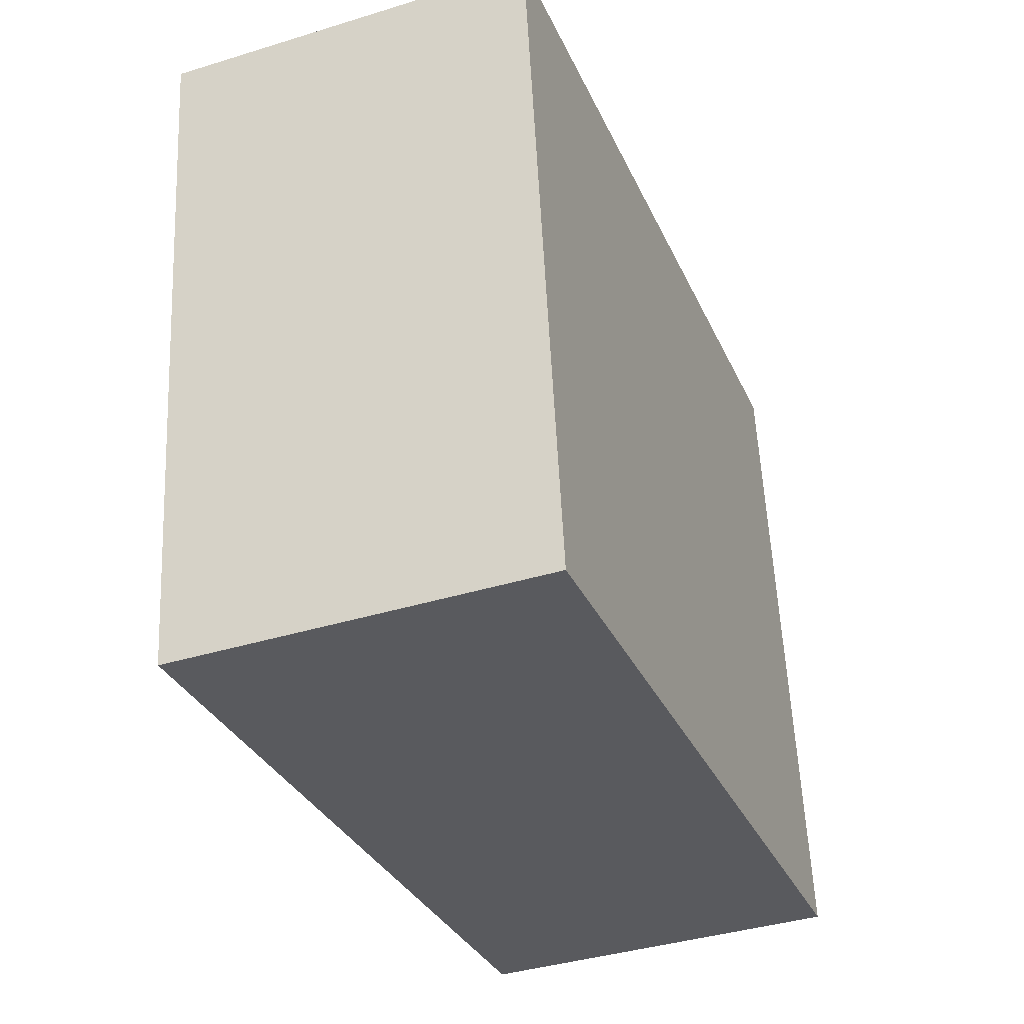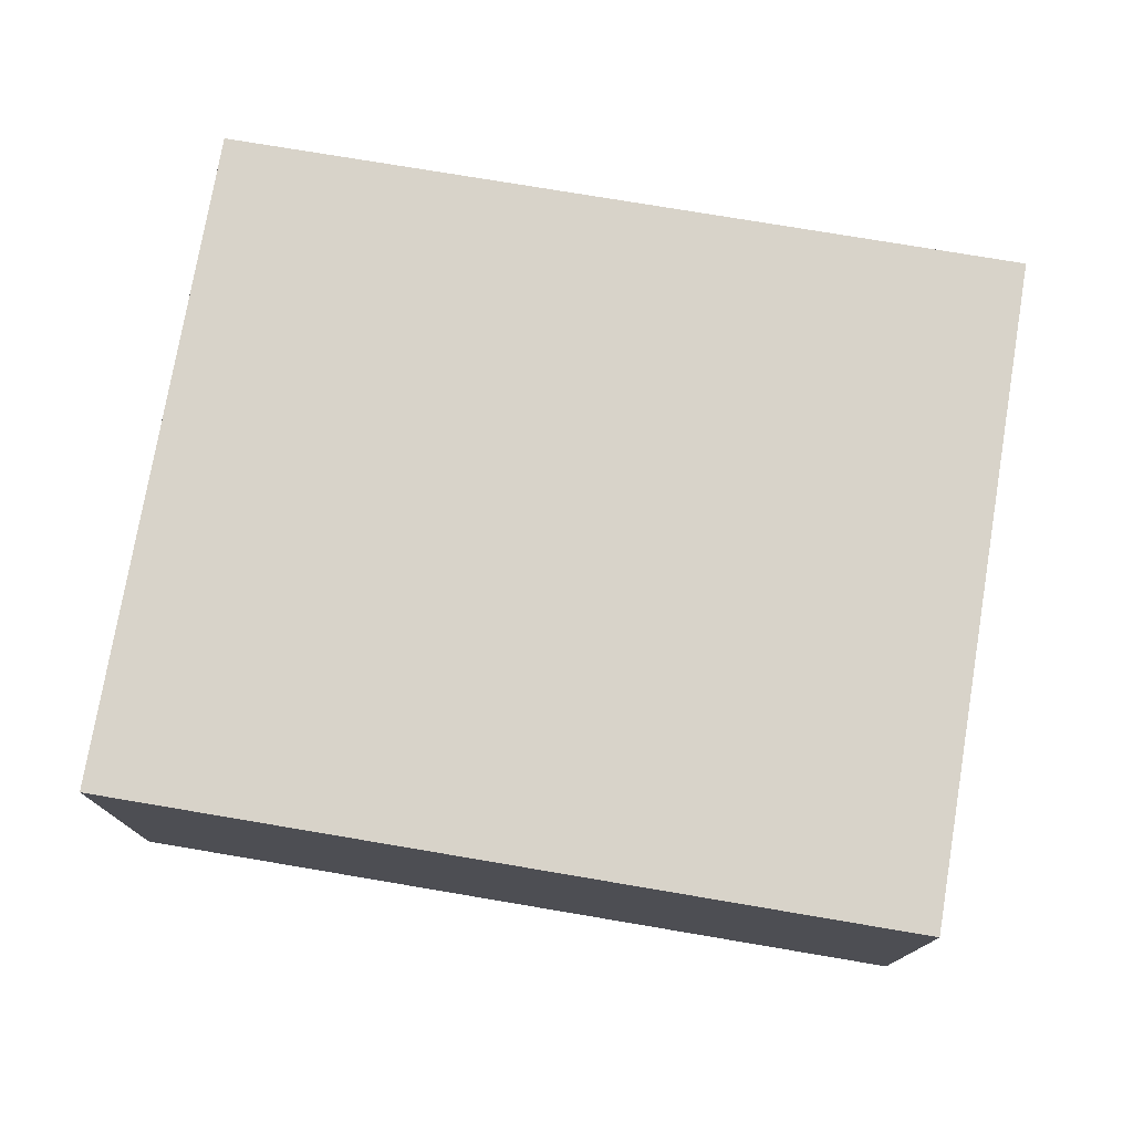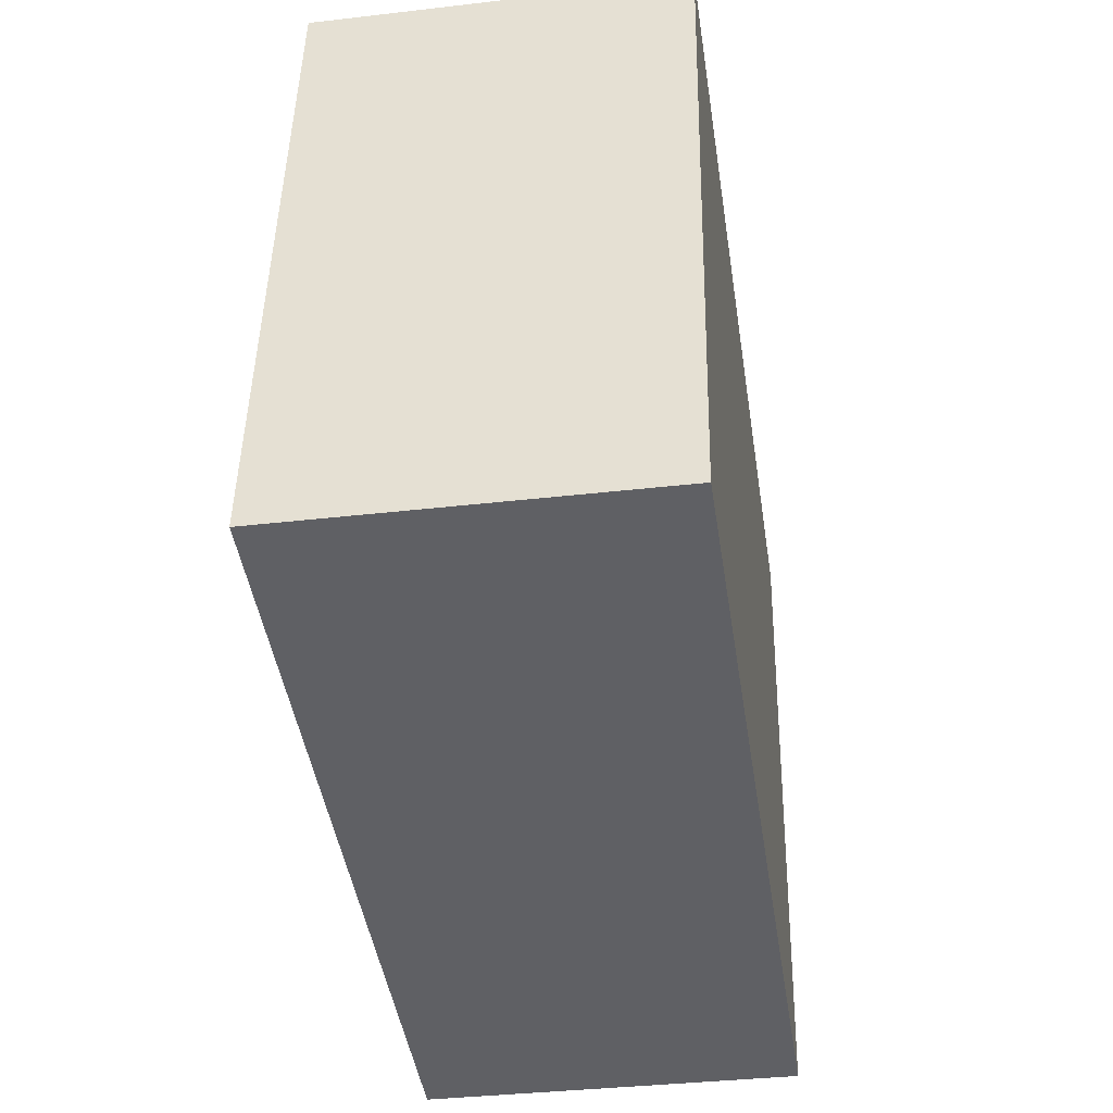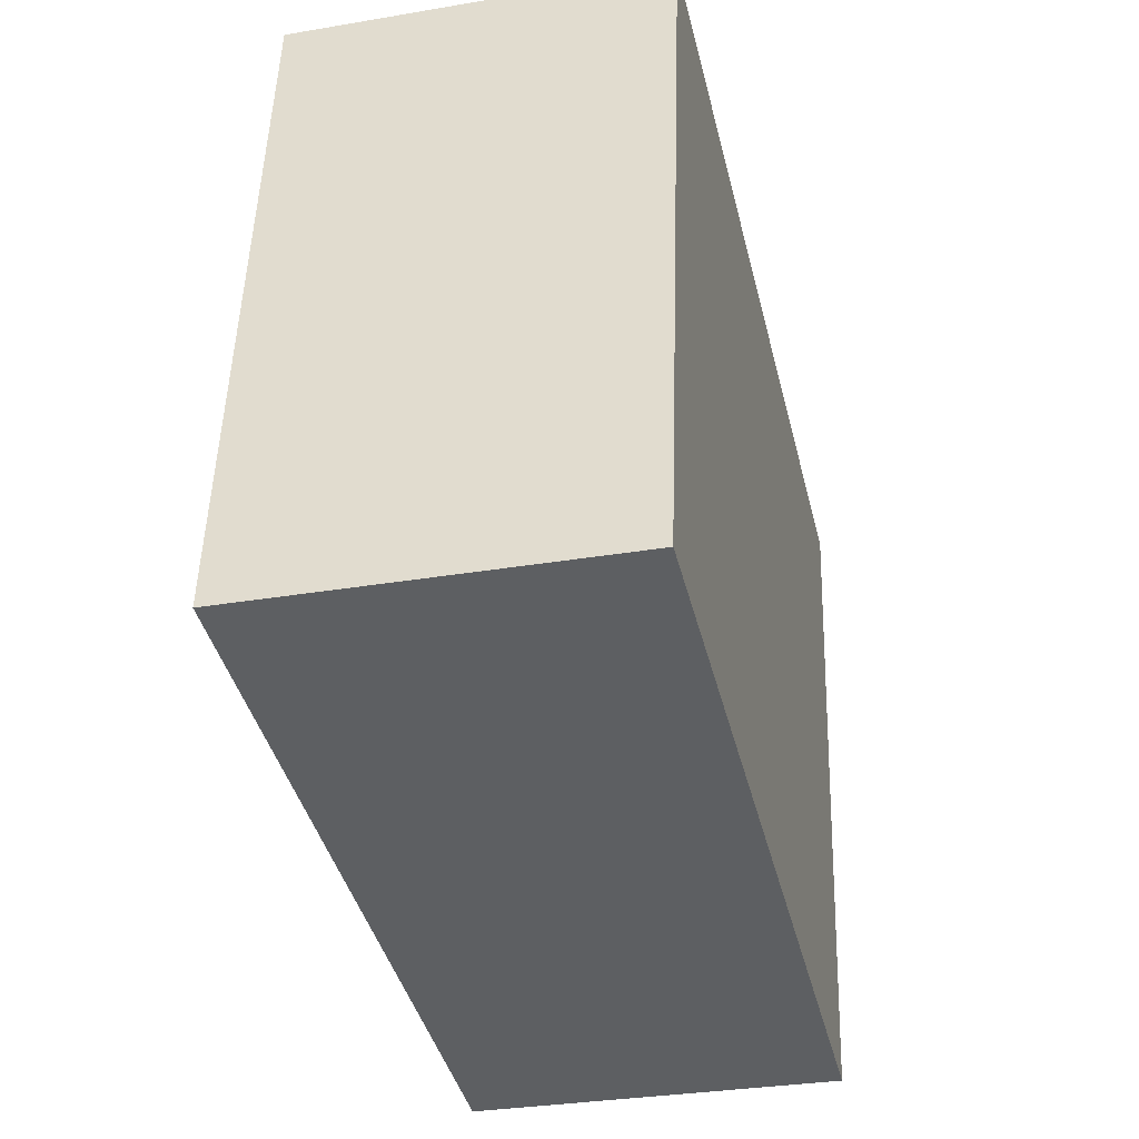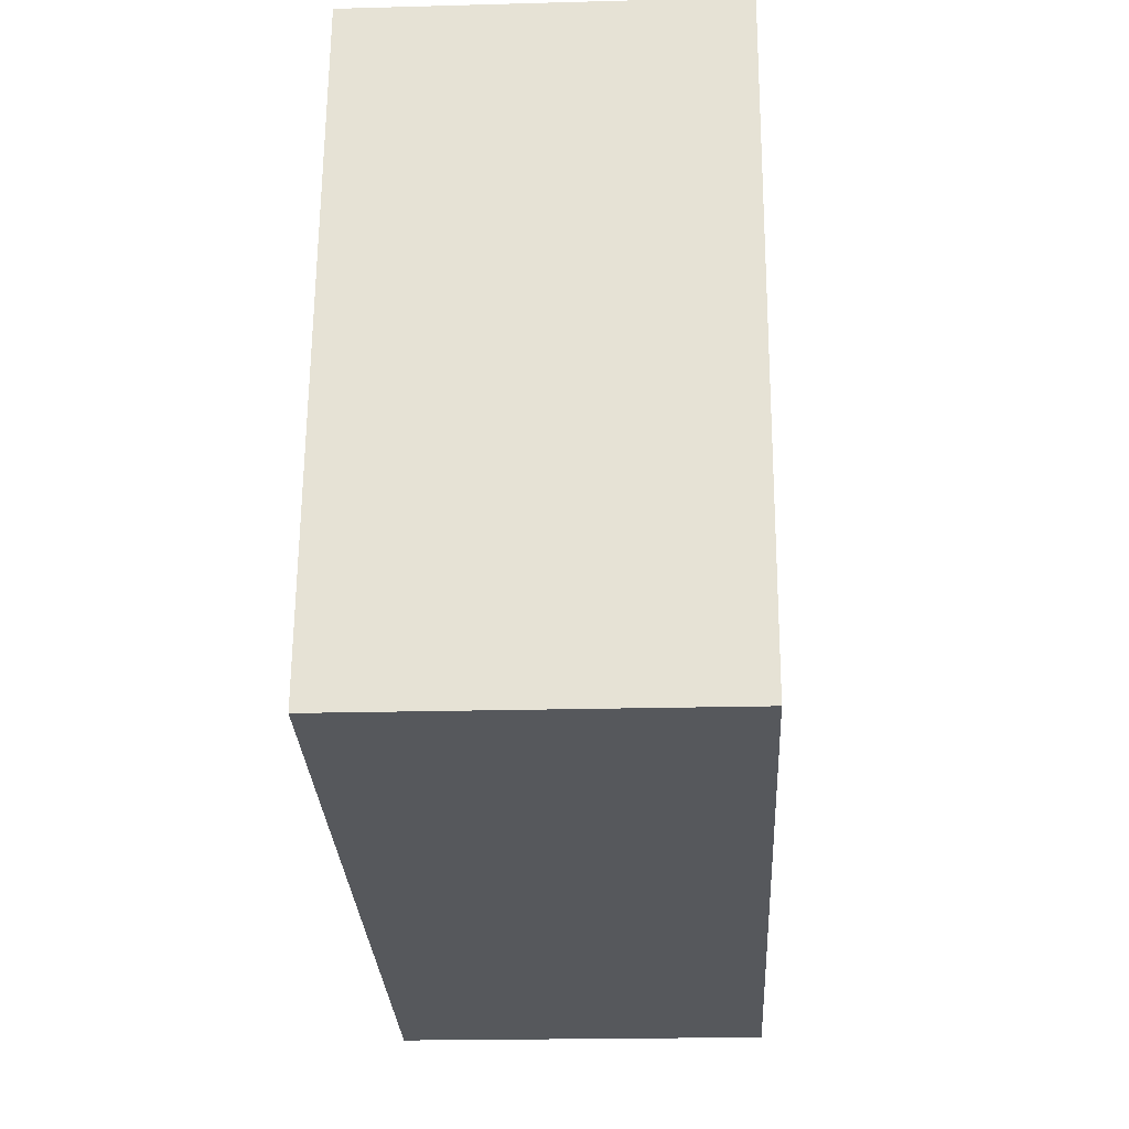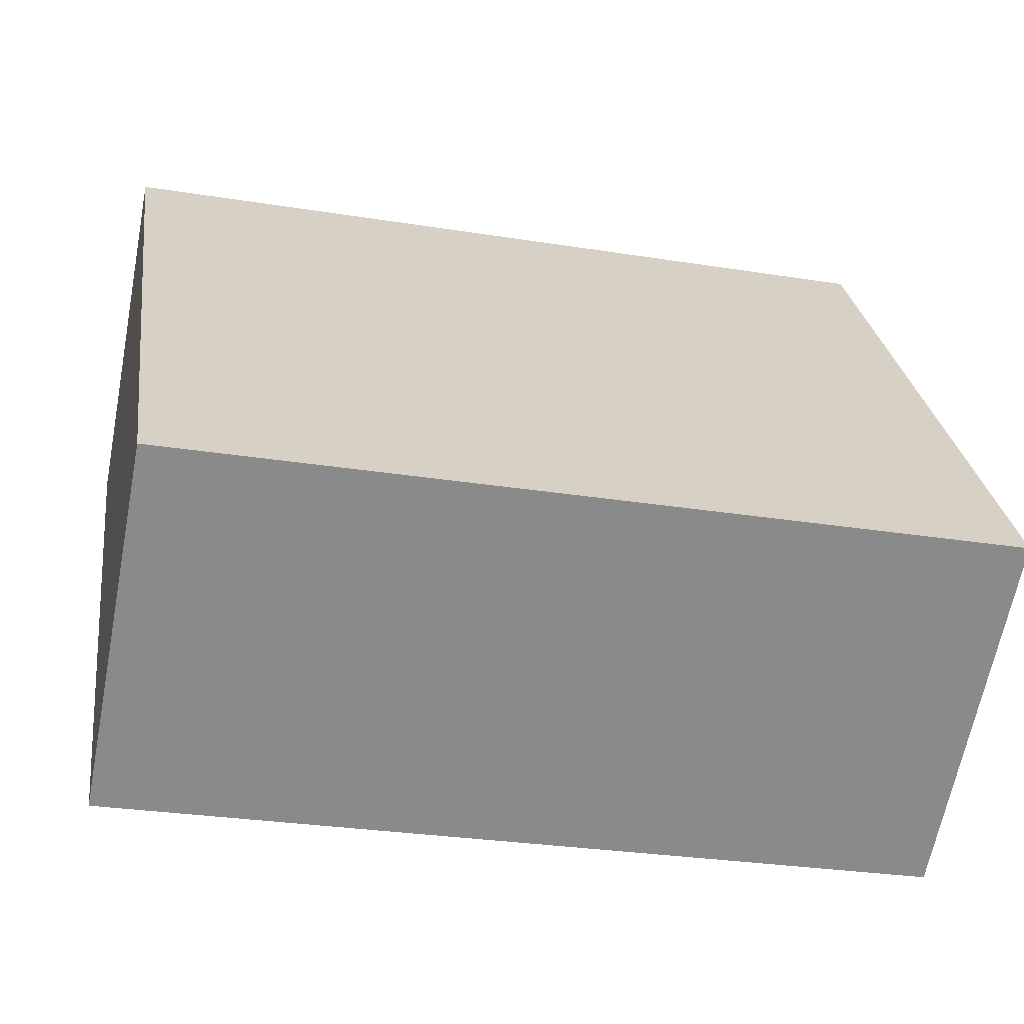
<metadata>
{"format":"obj","ext":"obj","renderer":"f3d","projection":"perspective","resolution":1024,"background":"white","views":[{"elev":-39.3,"azim":-69.0,"up":"+Z"},{"elev":76.0,"azim":1.9,"up":"+Y"},{"elev":-36.5,"azim":98.6,"up":"+Z"},{"elev":-32.0,"azim":103.4,"up":"+Z"},{"elev":-20.2,"azim":92.9,"up":"+Z"},{"elev":-64.6,"azim":-10.9,"up":"+Z"}]}
</metadata>
<code>
v  2.432 1.109 0.327
v  0.271 1.109 -2.012
v  0 1.109 6.791e-17
v  2.703 1.109 -1.686
v  0.271 1.232e-16 -2.012
v  0 0 0
v  2.432 -2.002e-17 0.327
v  2.703 1.032e-16 -1.686
g defaultobject
f 1 2 3
f 2 1 4
f 5 3 2
f 3 5 6
f 6 1 3
f 1 6 7
f 7 4 1
f 4 7 8
f 8 2 4
f 2 8 5
f 5 7 6
f 7 5 8

</code>
